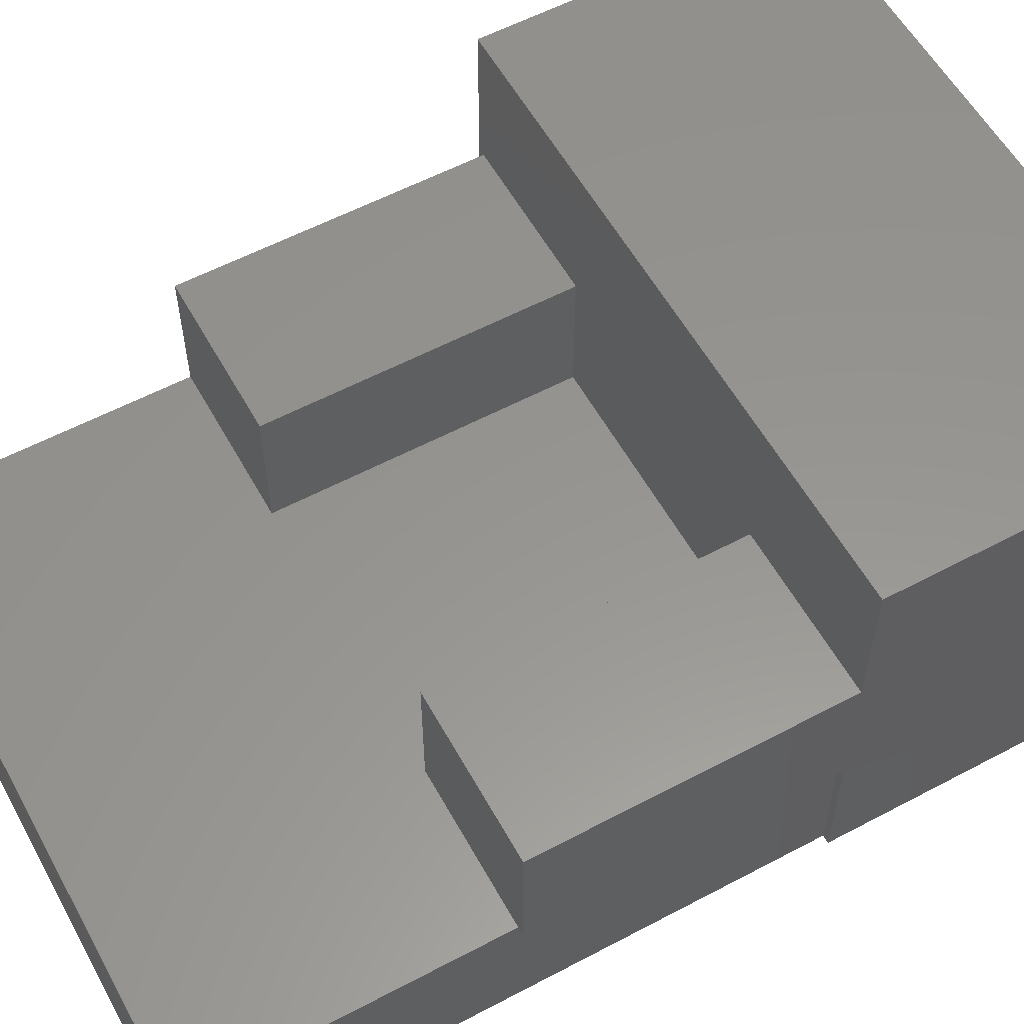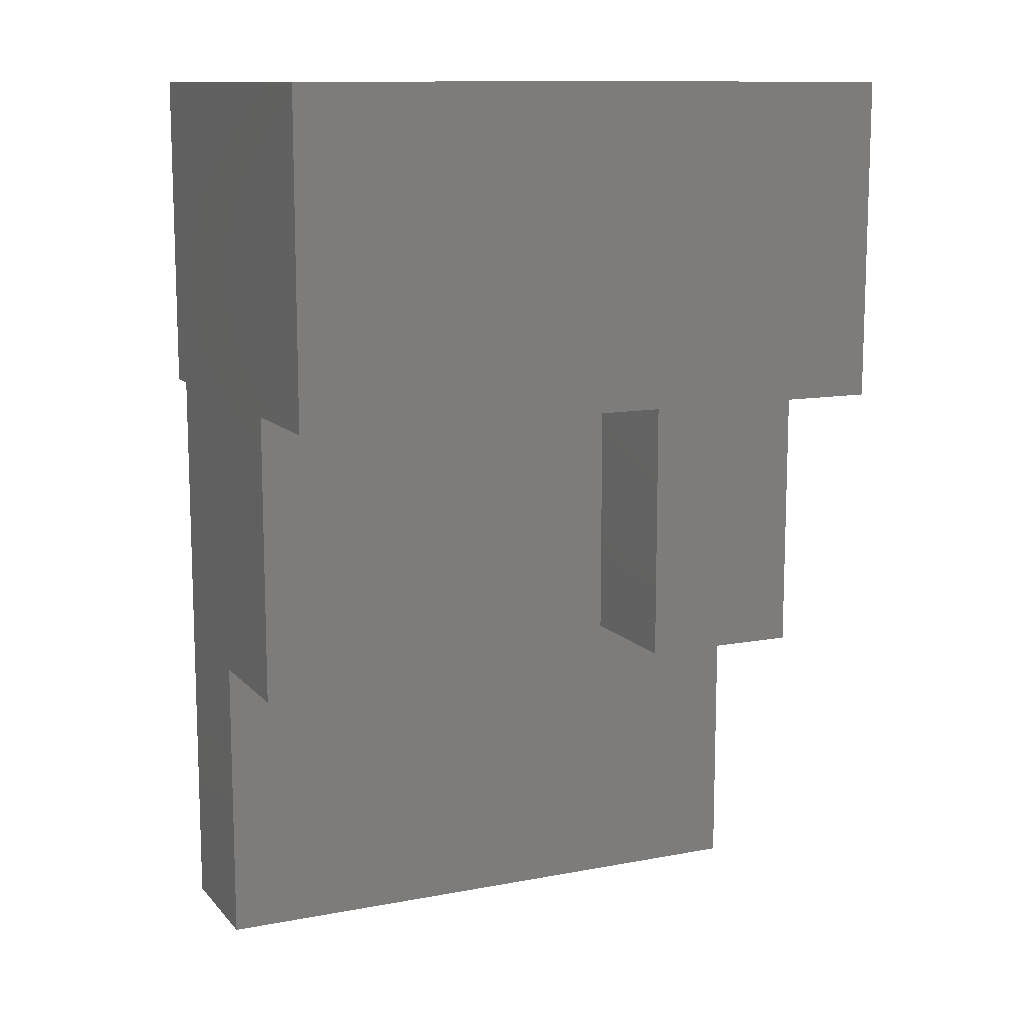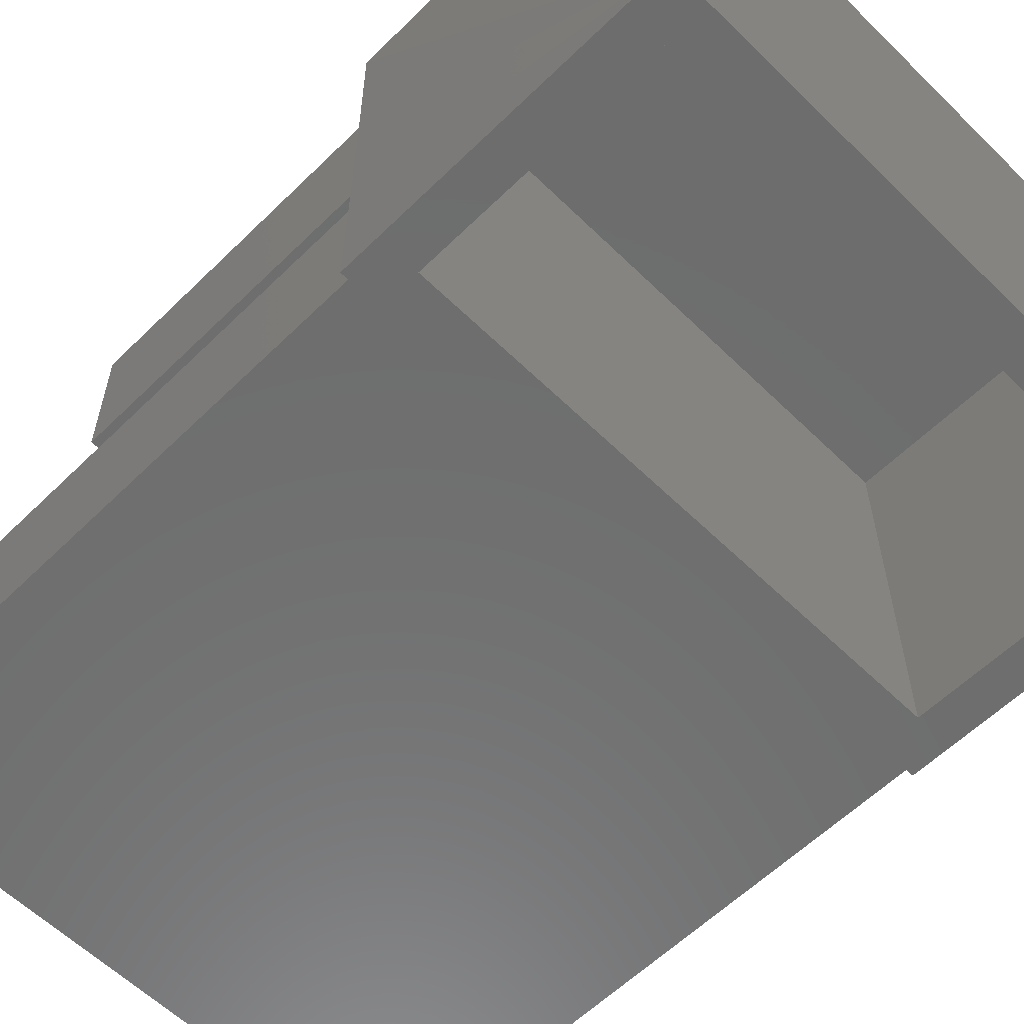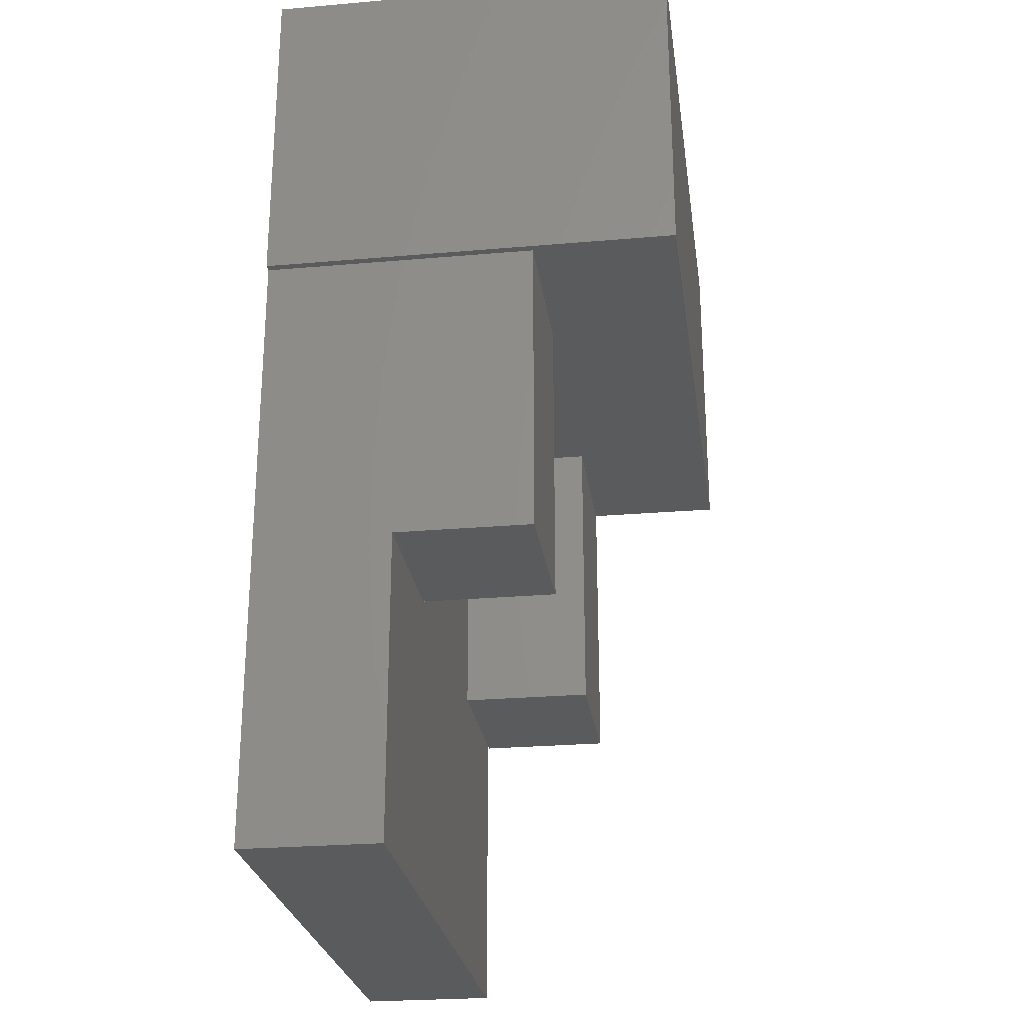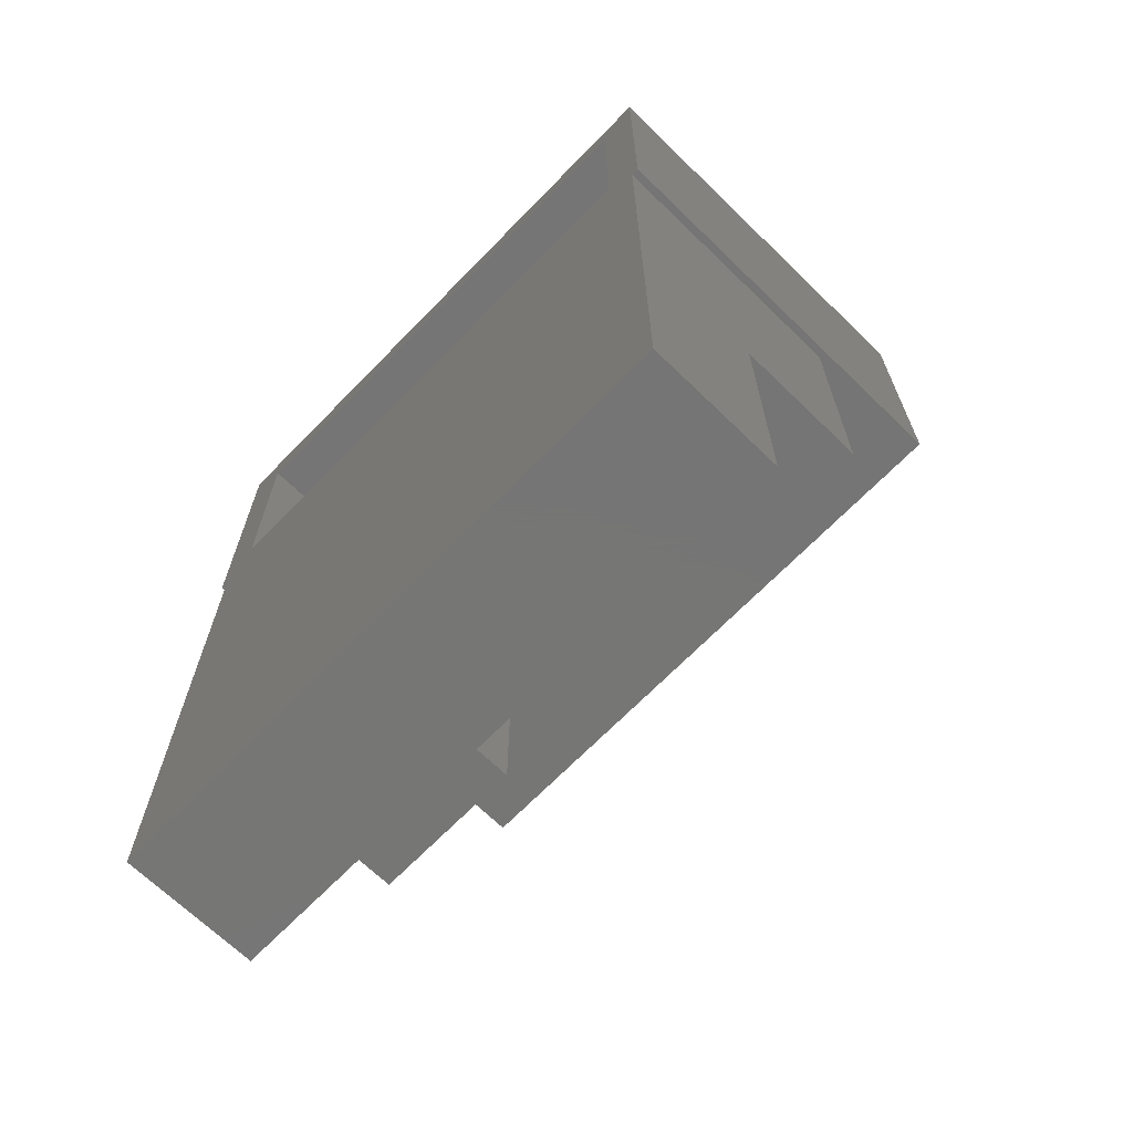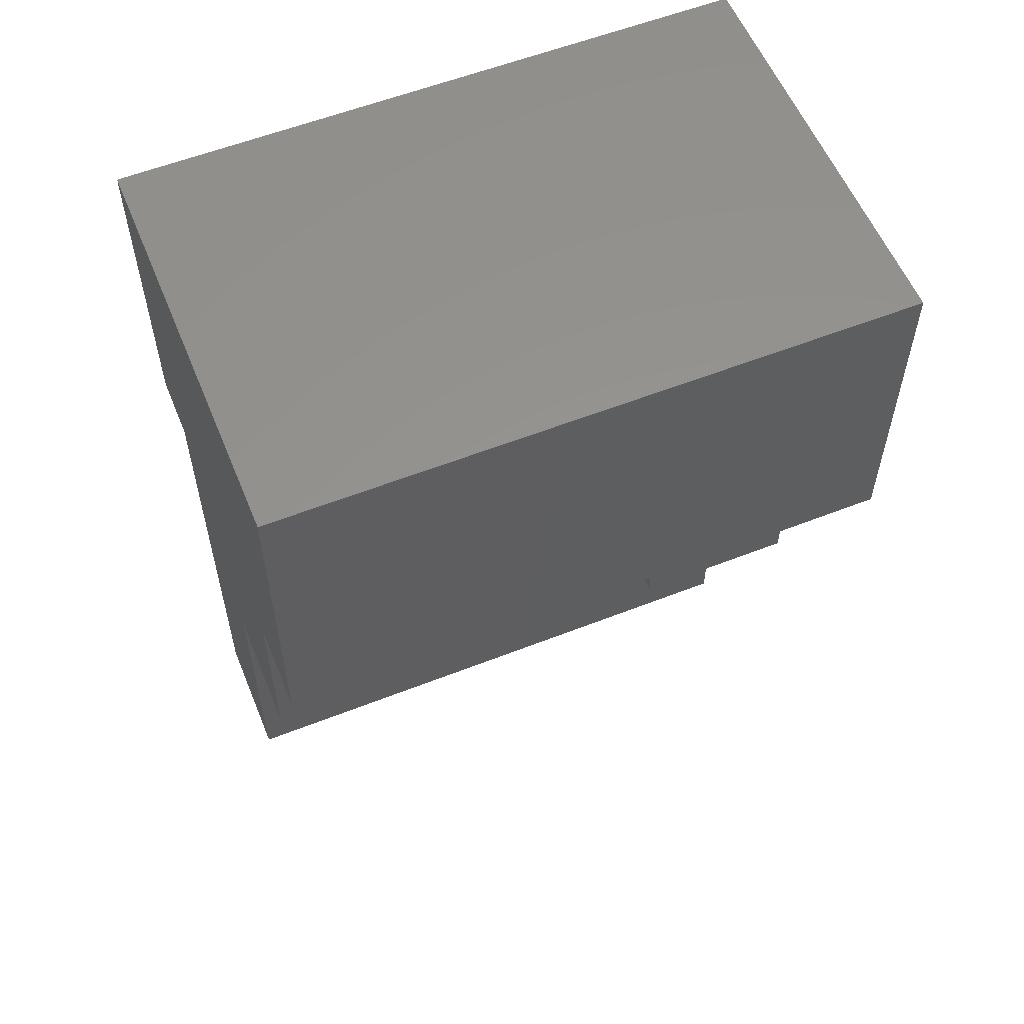
<metadata>
{"format":"stl","ext":"stl","renderer":"f3d","projection":"perspective","resolution":1024,"background":"white","views":[{"elev":57.6,"azim":61.2,"up":"+Z"},{"elev":11.7,"azim":-24.5,"up":"+Y"},{"elev":-59.6,"azim":135.0,"up":"+Z"},{"elev":-25.7,"azim":-82.1,"up":"+Y"},{"elev":-68.1,"azim":-134.2,"up":"+Y"},{"elev":57.6,"azim":-22.2,"up":"+Y"}]}
</metadata>
<code>
# stl→obj: 39 verts, 74 faces
v 0.3047 0.1633 0
v 0.3047 0.1633 0.4062
v 0.3047 -0.1562 0.4062
v 0.3042 -0.1562 0.2656
v 0.3042 -0.1562 0.1328
v 0.3047 -0.1562 0
v 0.3042 -0.4531 0.2656
v 0.3042 -0.4531 0.1328
v 0.1406 -0.1562 0.2656
v 0.1406 -0.1562 0.1328
v 0.1406 -0.4531 0.2656
v 0.1406 -0.4531 0.1328
v 0.2969 -0.4531 0.1328
v 0.2969 -0.1562 0.1328
v -0.3125 -0.1562 0.4062
v -0.3125 -0.1562 0
v -0.3047 -0.1562 0
v -0.3047 -0.1562 0.2656
v -0.1411 -0.1562 0.2656
v -0.1411 -0.1562 0.1328
v 0.2969 -0.1562 0
v -0.3047 -0.75 0.1328
v 0.2969 -0.75 0.1328
v -0.1411 -0.4531 0.1328
v -0.3047 -0.4531 0.1328
v 0.2969 -0.75 0
v -0.2734 -0.1172 0
v 0.2656 -0.1172 0
v -0.3047 -0.75 0
v 0.2656 0.1243 0
v -0.2734 0.1243 0
v -0.3125 0.1633 0
v -0.3047 -0.4531 0.2656
v -0.1411 -0.4531 0.2656
v -0.2734 -0.1172 0.3672
v 0.2656 -0.1172 0.3672
v 0.2656 0.1243 0.3672
v -0.2734 0.1243 0.3672
v -0.3125 0.1633 0.4062
f 1 2 3
f 1 3 4
f 1 4 5
f 1 5 6
f 7 8 4
f 4 8 5
f 9 10 11
f 11 10 12
f 13 14 8
f 8 14 5
f 11 7 9
f 9 7 4
f 3 9 4
f 15 16 17
f 15 17 18
f 15 18 19
f 15 19 3
f 20 10 19
f 19 10 9
f 19 9 3
f 14 21 5
f 5 21 6
f 22 23 13
f 22 13 12
f 22 12 24
f 22 24 25
f 24 12 20
f 20 12 10
f 21 14 26
f 26 14 13
f 26 13 23
f 11 12 7
f 7 12 13
f 7 13 8
f 16 27 17
f 17 27 28
f 17 28 29
f 29 28 21
f 29 21 26
f 21 28 6
f 6 28 30
f 6 30 1
f 1 30 31
f 1 31 32
f 32 31 27
f 32 27 16
f 29 22 17
f 17 22 25
f 17 25 18
f 18 25 33
f 34 24 19
f 19 24 20
f 33 34 18
f 18 34 19
f 33 25 34
f 34 25 24
f 22 29 23
f 23 29 26
f 35 36 27
f 27 36 28
f 28 36 30
f 30 36 37
f 37 38 30
f 30 38 31
f 31 38 27
f 27 38 35
f 2 1 39
f 39 1 32
f 32 16 39
f 39 16 15
f 39 15 2
f 2 15 3
f 38 37 35
f 35 37 36

</code>
